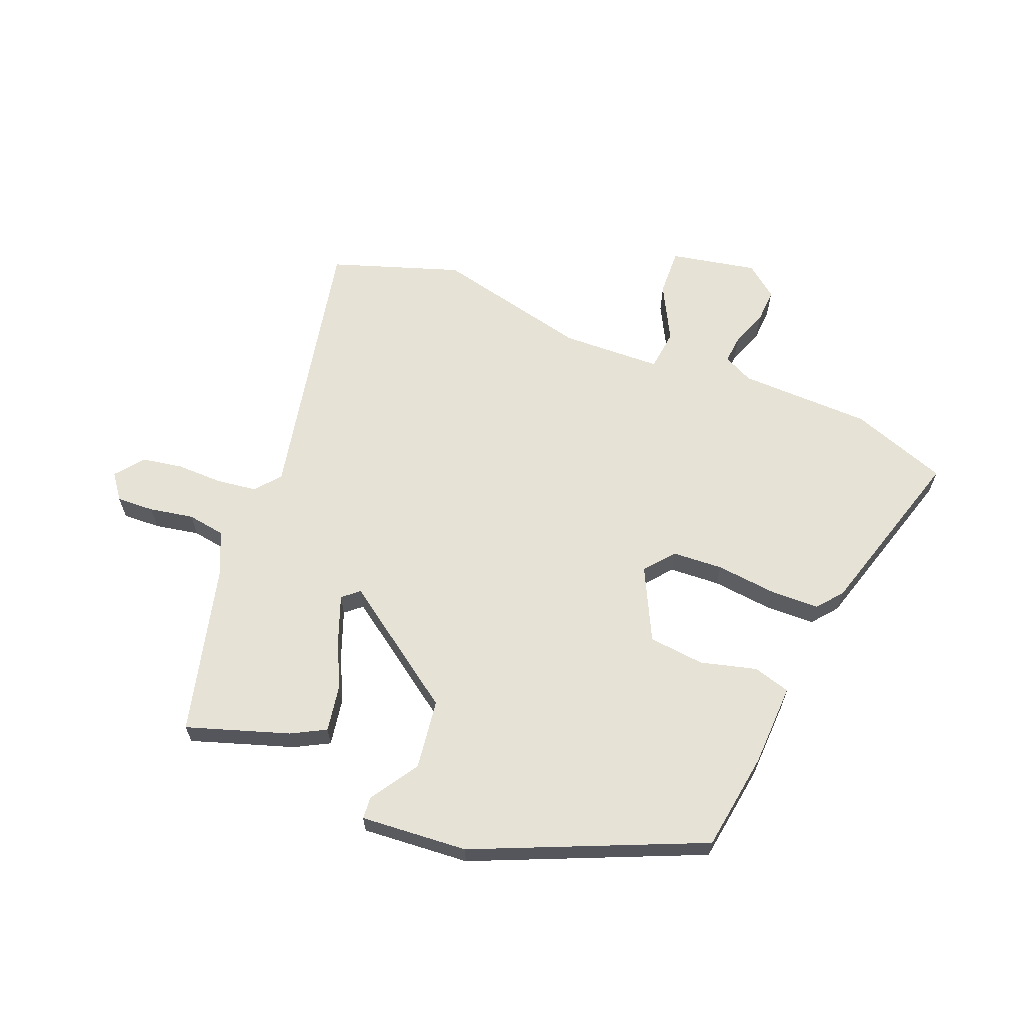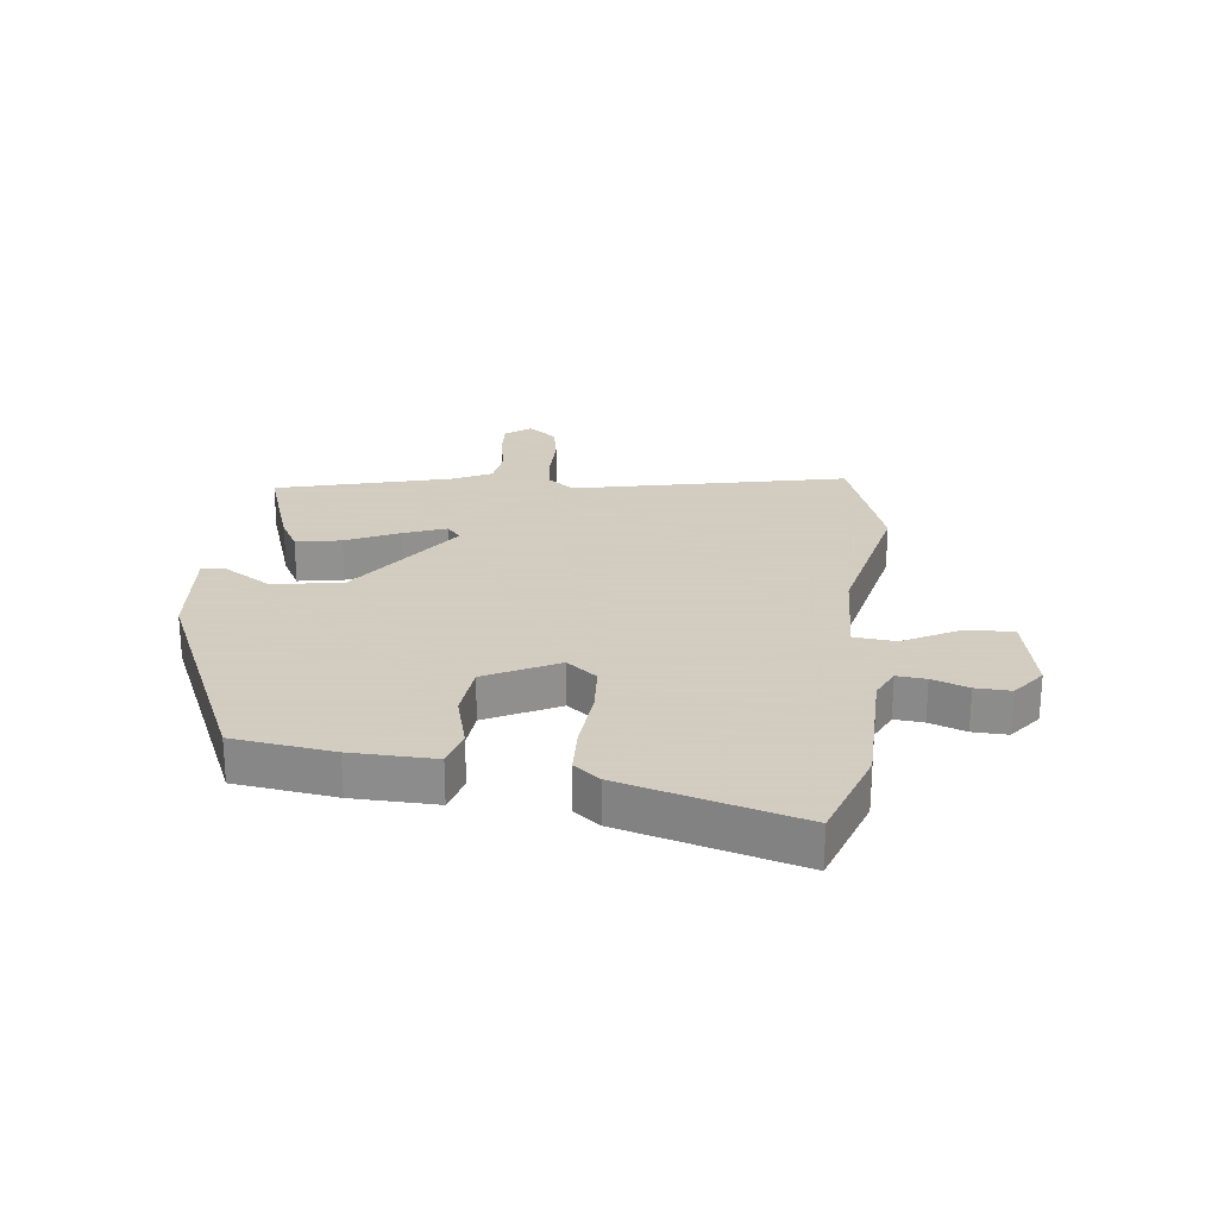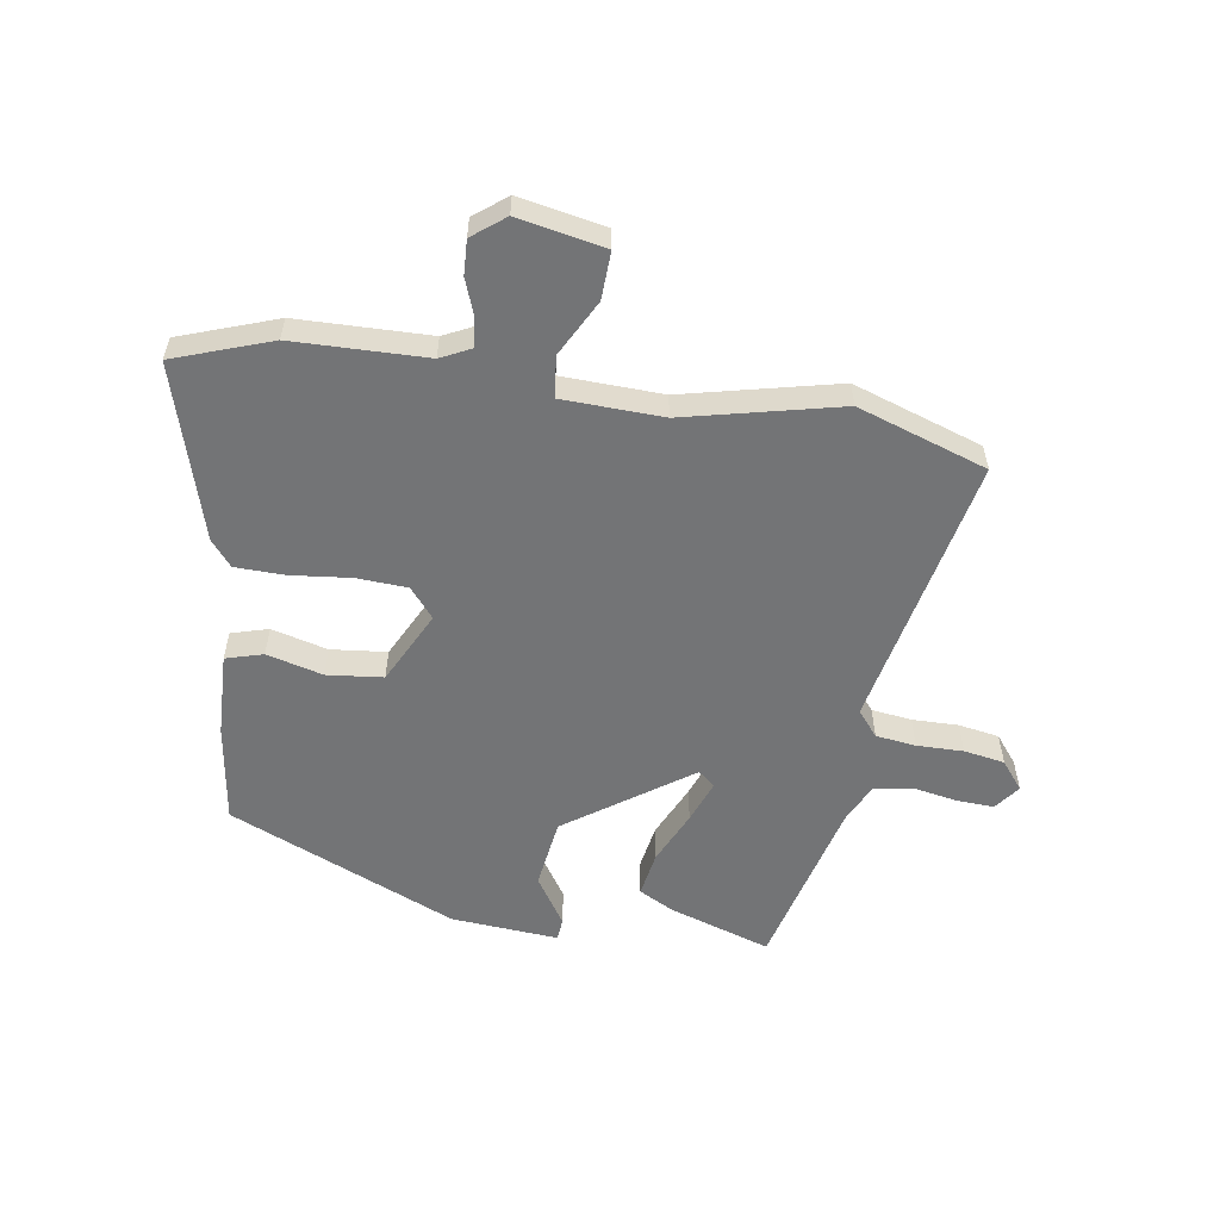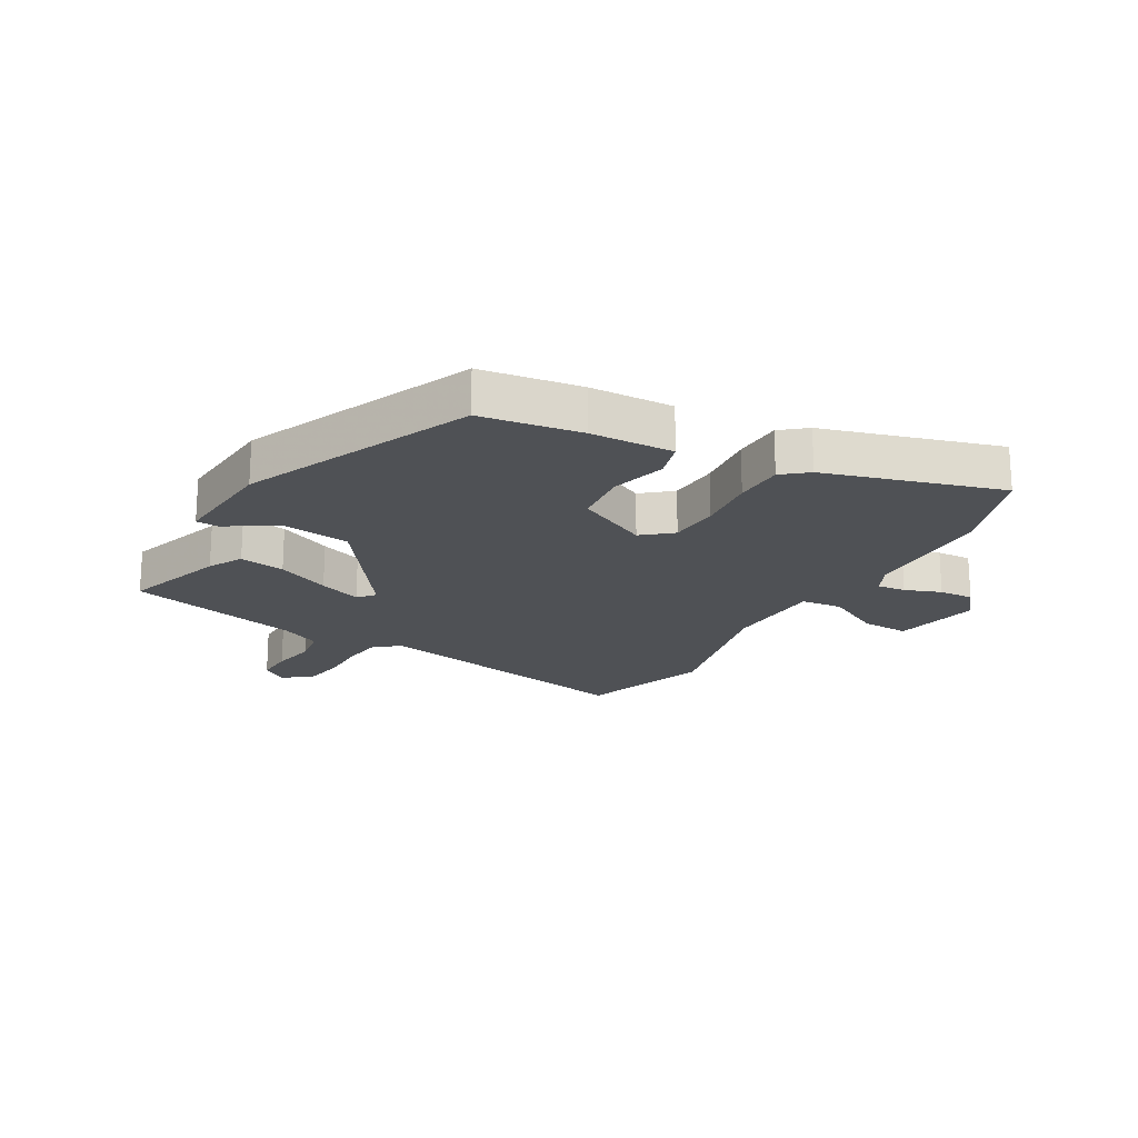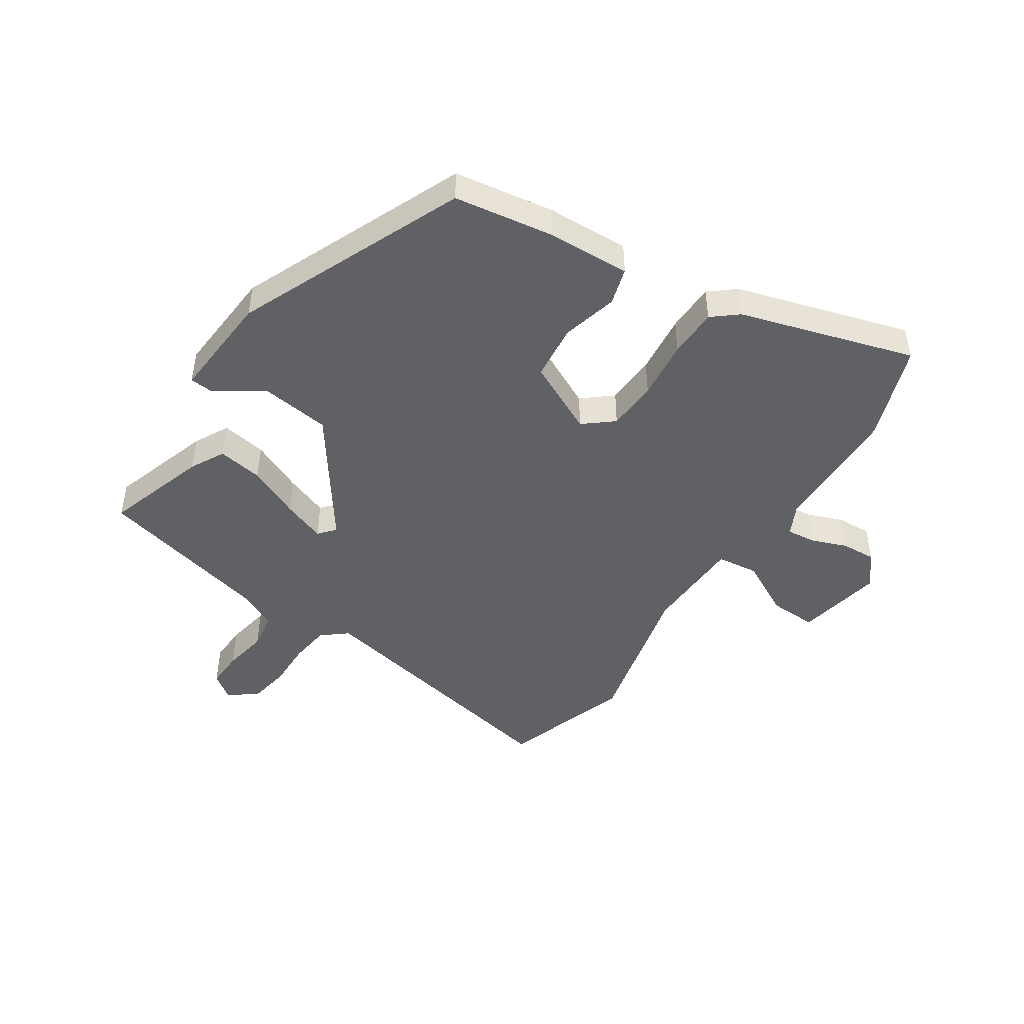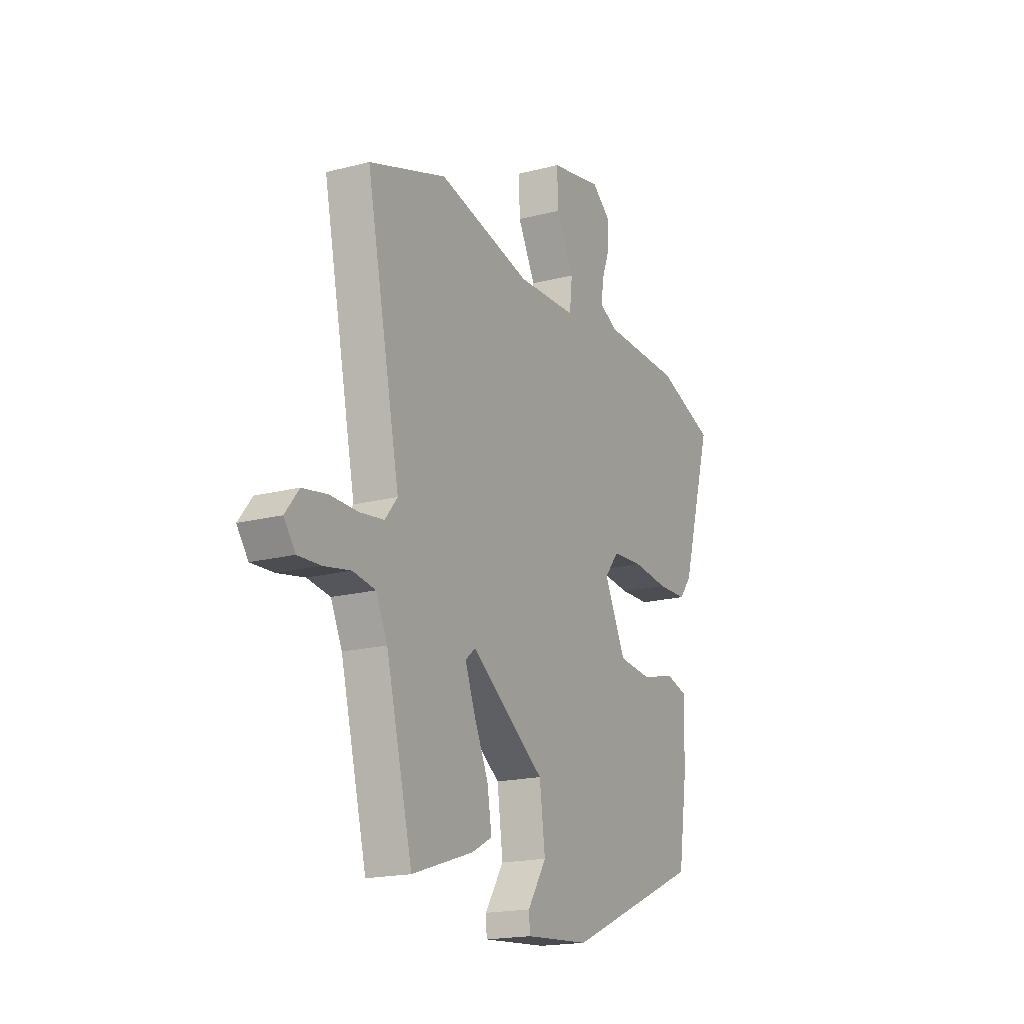
<metadata>
{"format":"obj","ext":"obj","renderer":"f3d","projection":"perspective","resolution":1024,"background":"white","views":[{"elev":63.7,"azim":-158.1,"up":"+Y"},{"elev":24.3,"azim":-84.0,"up":"+Y"},{"elev":-56.2,"azim":-8.9,"up":"+Y"},{"elev":-19.8,"azim":-119.7,"up":"+Y"},{"elev":-46.6,"azim":-123.1,"up":"+Y"},{"elev":-18.3,"azim":116.7,"up":"+Z"}]}
</metadata>
<code>
v -0.464 0.07 -0.362
v -0.489 0.07 -0.193
v -0.494 0.07 -0.052
v -0.431 0.07 -0.034
v -0.336 0.07 -0.059
v -0.241 0.07 -0.049
v -0.18 0.07 0.074
v -0.221 0.07 0.124
v -0.307 0.07 0.129
v -0.409 0.07 0.118
v -0.493 0.07 0.12
v -0.528 0.07 0.163
v -0.615 0.07 0.459
v -0.451 0.07 0.517
v -0.226 0.07 0.522
v -0.175 0.07 0.547
v -0.18 0.07 0.596
v -0.203 0.07 0.657
v -0.206 0.07 0.716
v -0.151 0.07 0.759
v -0.004 0.07 0.73
v -0.007 0.07 0.649
v -0.057 0.07 0.554
v -0.049 0.07 0.484
v 0.121 0.07 0.478
v 0.384 0.07 0.539
v 0.603 0.07 0.465
v 0.508 0.07 0.001
v 0.543 0.07 -0.042
v 0.611 0.07 -0.051
v 0.69 0.07 -0.05
v 0.759 0.07 -0.062
v 0.797 0.07 -0.11
v 0.765 0.07 -0.153
v 0.701 0.07 -0.15
v 0.626 0.07 -0.136
v 0.562 0.07 -0.146
v 0.53 0.07 -0.214
v 0.456 0.07 -0.508
v 0.283 0.07 -0.451
v 0.225 0.07 -0.42
v 0.238 0.07 -0.343
v 0.279 0.07 -0.253
v 0.306 0.07 -0.181
v 0.278 0.07 -0.157
v 0.069 0.07 -0.304
v 0.053 0.07 -0.423
v 0.106 0.07 -0.505
v 0.103 0.07 -0.543
v -0.079 0.07 -0.529
v -0.464 0 -0.362
v -0.489 0 -0.193
v -0.494 0 -0.052
v -0.431 0 -0.034
v -0.336 0 -0.059
v -0.241 0 -0.049
v -0.18 0 0.074
v -0.221 0 0.124
v -0.307 0 0.129
v -0.409 0 0.118
v -0.493 0 0.12
v -0.528 0 0.163
v -0.615 0 0.459
v -0.451 0 0.517
v -0.226 0 0.522
v -0.175 0 0.547
v -0.18 0 0.596
v -0.203 0 0.657
v -0.206 0 0.716
v -0.151 0 0.759
v -0.004 0 0.73
v -0.007 0 0.649
v -0.057 0 0.554
v -0.049 0 0.484
v 0.121 0 0.478
v 0.384 0 0.539
v 0.603 0 0.465
v 0.508 0 0.001
v 0.543 0 -0.042
v 0.611 0 -0.051
v 0.69 0 -0.05
v 0.759 0 -0.062
v 0.797 0 -0.11
v 0.765 0 -0.153
v 0.701 0 -0.15
v 0.626 0 -0.136
v 0.562 0 -0.146
v 0.53 0 -0.214
v 0.456 0 -0.508
v 0.283 0 -0.451
v 0.225 0 -0.42
v 0.238 0 -0.343
v 0.279 0 -0.253
v 0.306 0 -0.181
v 0.278 0 -0.157
v 0.069 0 -0.304
v 0.053 0 -0.423
v 0.106 0 -0.505
v 0.103 0 -0.543
v -0.079 0 -0.529
f 3 4 5
f 2 3 5
f 1 2 5
f 50 1 5
f 49 50 5
f 48 49 5
f 47 48 5
f 46 47 5 6
f 45 46 6 7
f 41 42 43
f 40 41 43
f 39 40 43
f 38 39 43
f 37 38 43 44
f 36 37 44 45
f 34 35 36
f 33 34 36
f 32 33 36
f 31 32 36
f 30 31 36
f 29 30 36 45
f 25 26 27 28
f 24 25 28
f 45 7 8
f 29 45 8
f 28 29 8
f 24 28 8
f 21 22 23
f 20 21 23
f 19 20 23
f 18 19 23
f 17 18 23
f 16 17 23 24
f 13 14 15
f 12 13 15
f 11 12 15
f 10 11 15
f 9 10 15
f 15 16 24
f 9 15 24
f 8 9 24
f 55 54 53
f 55 53 52
f 55 52 51
f 55 51 100
f 55 100 99
f 55 99 98
f 55 98 97
f 56 55 97 96
f 57 56 96 95
f 93 92 91
f 93 91 90
f 93 90 89
f 93 89 88
f 94 93 88 87
f 95 94 87 86
f 86 85 84
f 86 84 83
f 86 83 82
f 86 82 81
f 86 81 80
f 95 86 80 79
f 78 77 76 75
f 78 75 74
f 58 57 95
f 58 95 79
f 58 79 78
f 58 78 74
f 73 72 71
f 73 71 70
f 73 70 69
f 73 69 68
f 73 68 67
f 74 73 67 66
f 65 64 63
f 65 63 62
f 65 62 61
f 65 61 60
f 65 60 59
f 74 66 65
f 74 65 59
f 74 59 58
f 1 51 52 2
f 2 52 53 3
f 3 53 54 4
f 4 54 55 5
f 5 55 56 6
f 6 56 57 7
f 7 57 58 8
f 8 58 59 9
f 9 59 60 10
f 10 60 61 11
f 11 61 62 12
f 12 62 63 13
f 13 63 64 14
f 14 64 65 15
f 15 65 66 16
f 16 66 67 17
f 17 67 68 18
f 18 68 69 19
f 19 69 70 20
f 20 70 71 21
f 21 71 72 22
f 22 72 73 23
f 23 73 74 24
f 24 74 75 25
f 25 75 76 26
f 26 76 77 27
f 27 77 78 28
f 28 78 79 29
f 29 79 80 30
f 30 80 81 31
f 31 81 82 32
f 32 82 83 33
f 33 83 84 34
f 34 84 85 35
f 35 85 86 36
f 36 86 87 37
f 37 87 88 38
f 38 88 89 39
f 39 89 90 40
f 40 90 91 41
f 41 91 92 42
f 42 92 93 43
f 43 93 94 44
f 44 94 95 45
f 45 95 96 46
f 46 96 97 47
f 47 97 98 48
f 48 98 99 49
f 49 99 100 50
f 50 100 51 1

</code>
